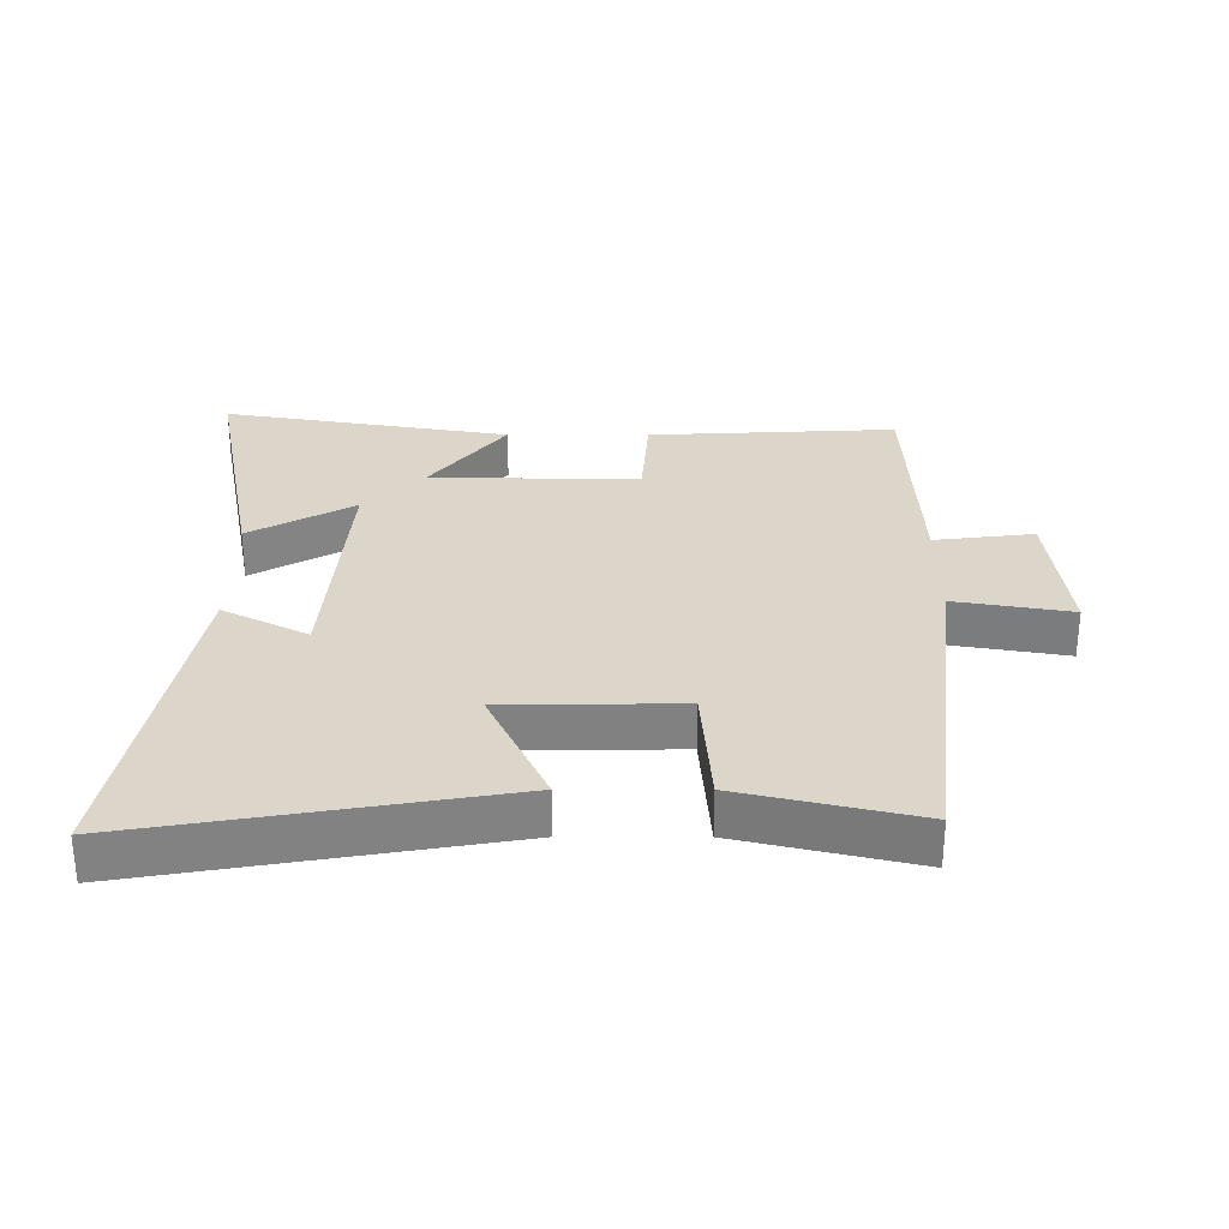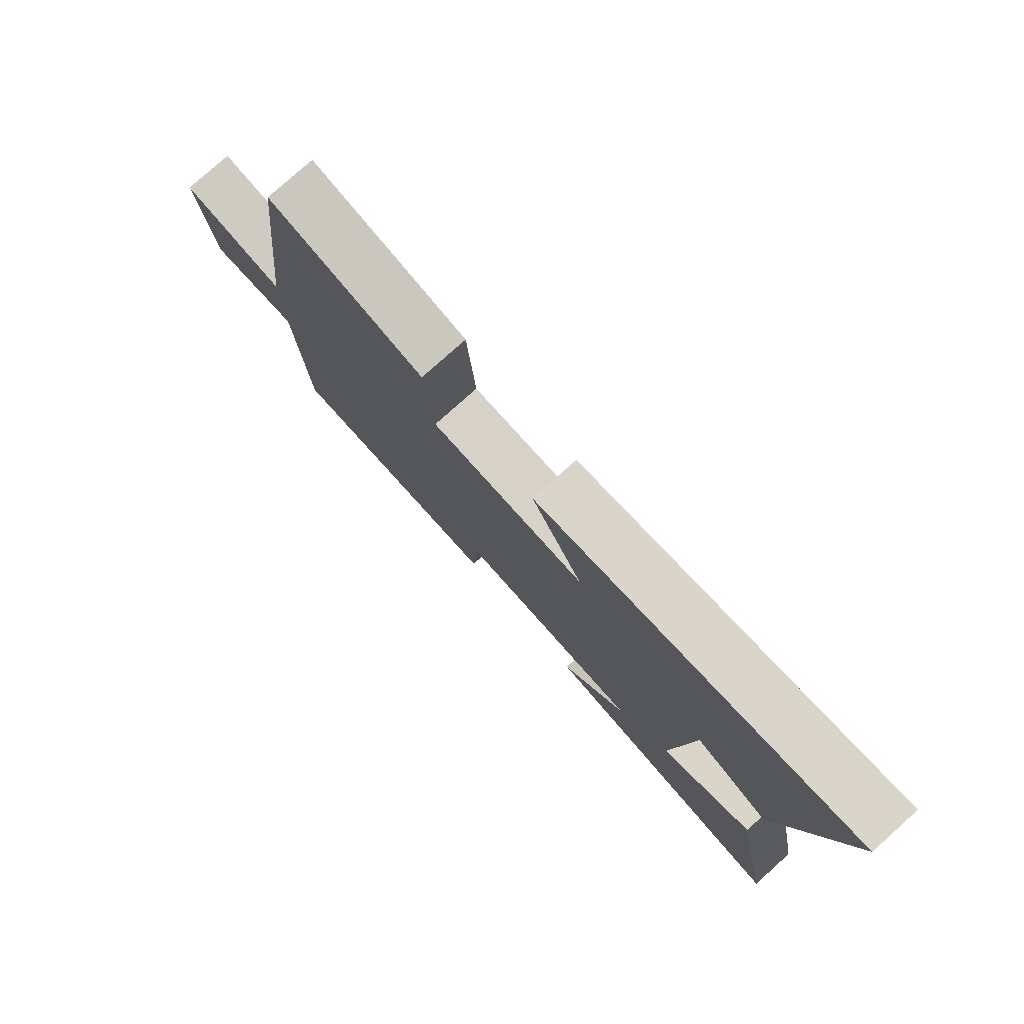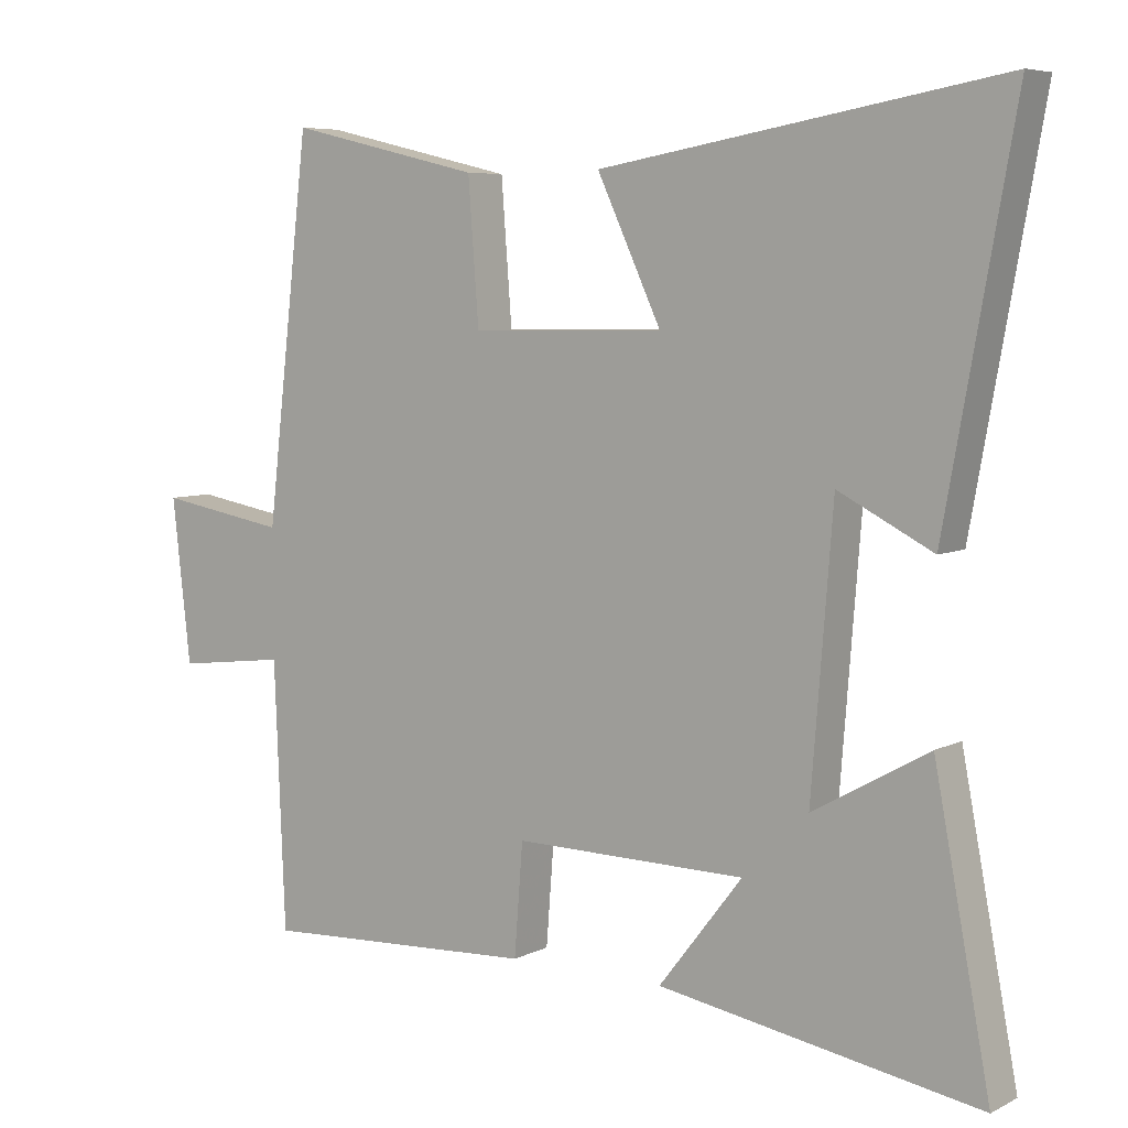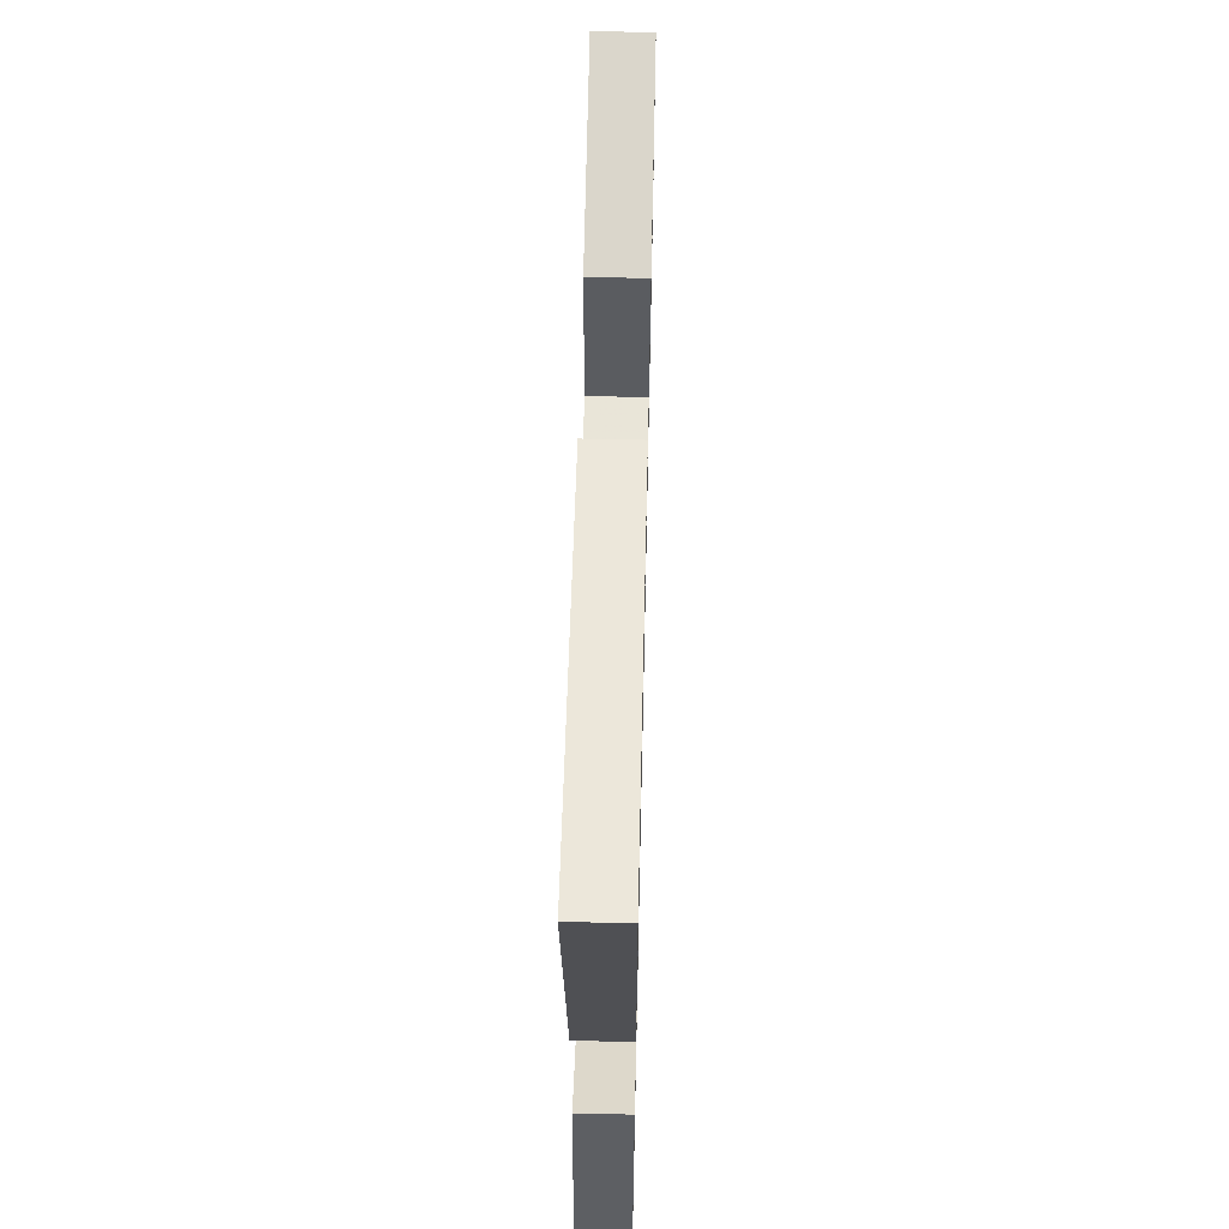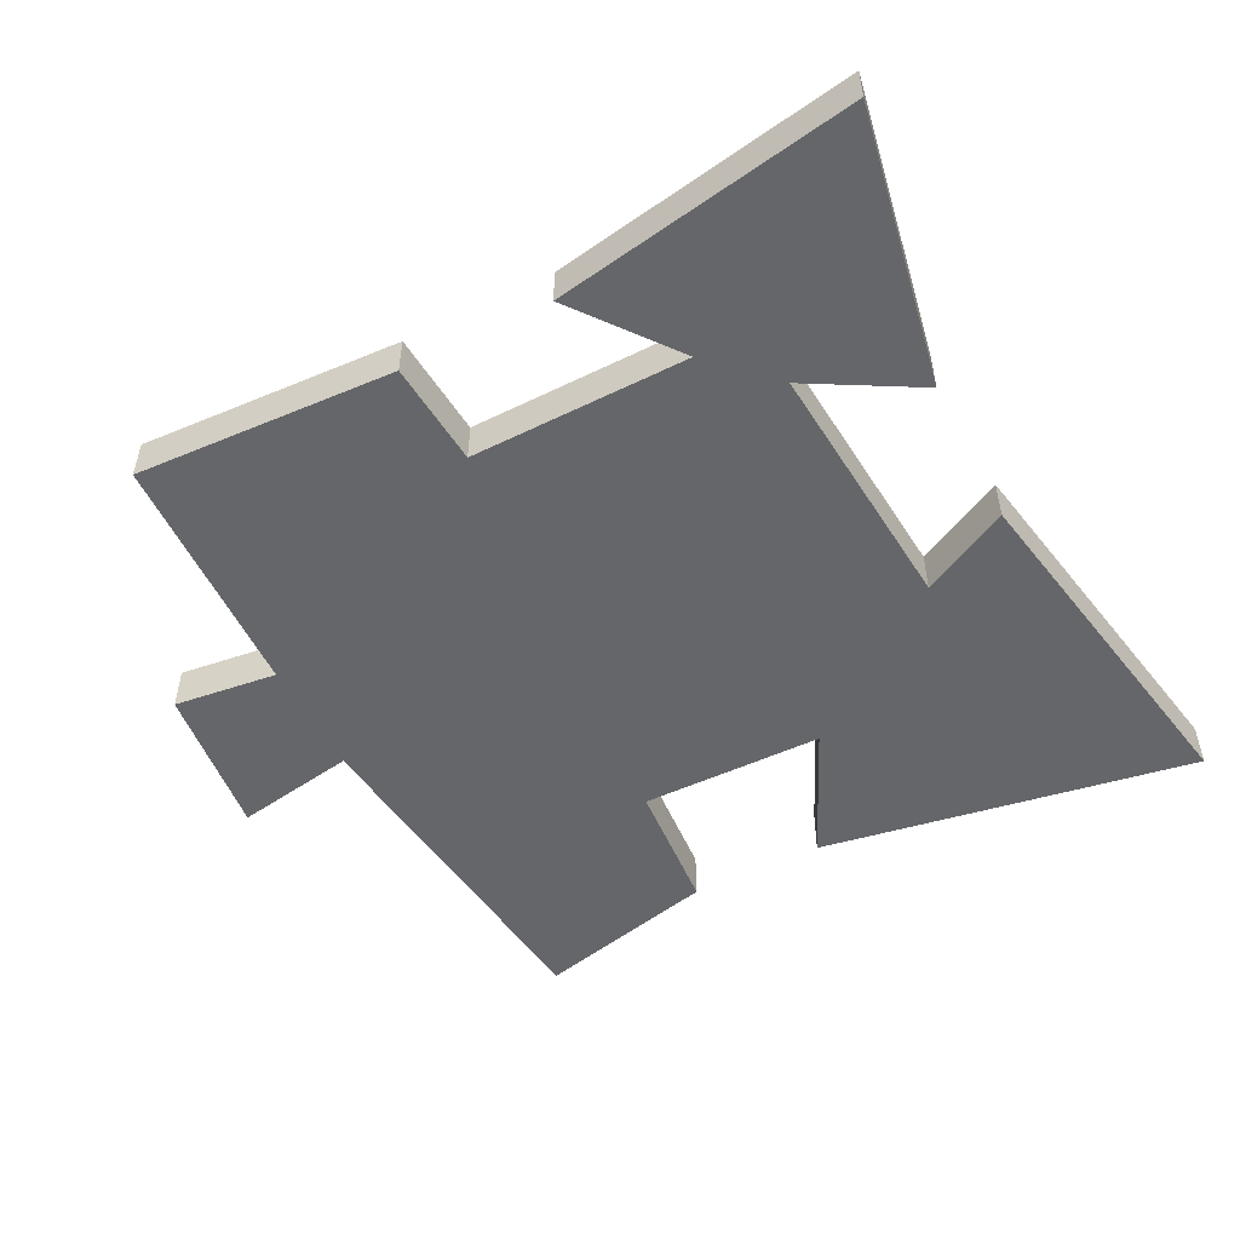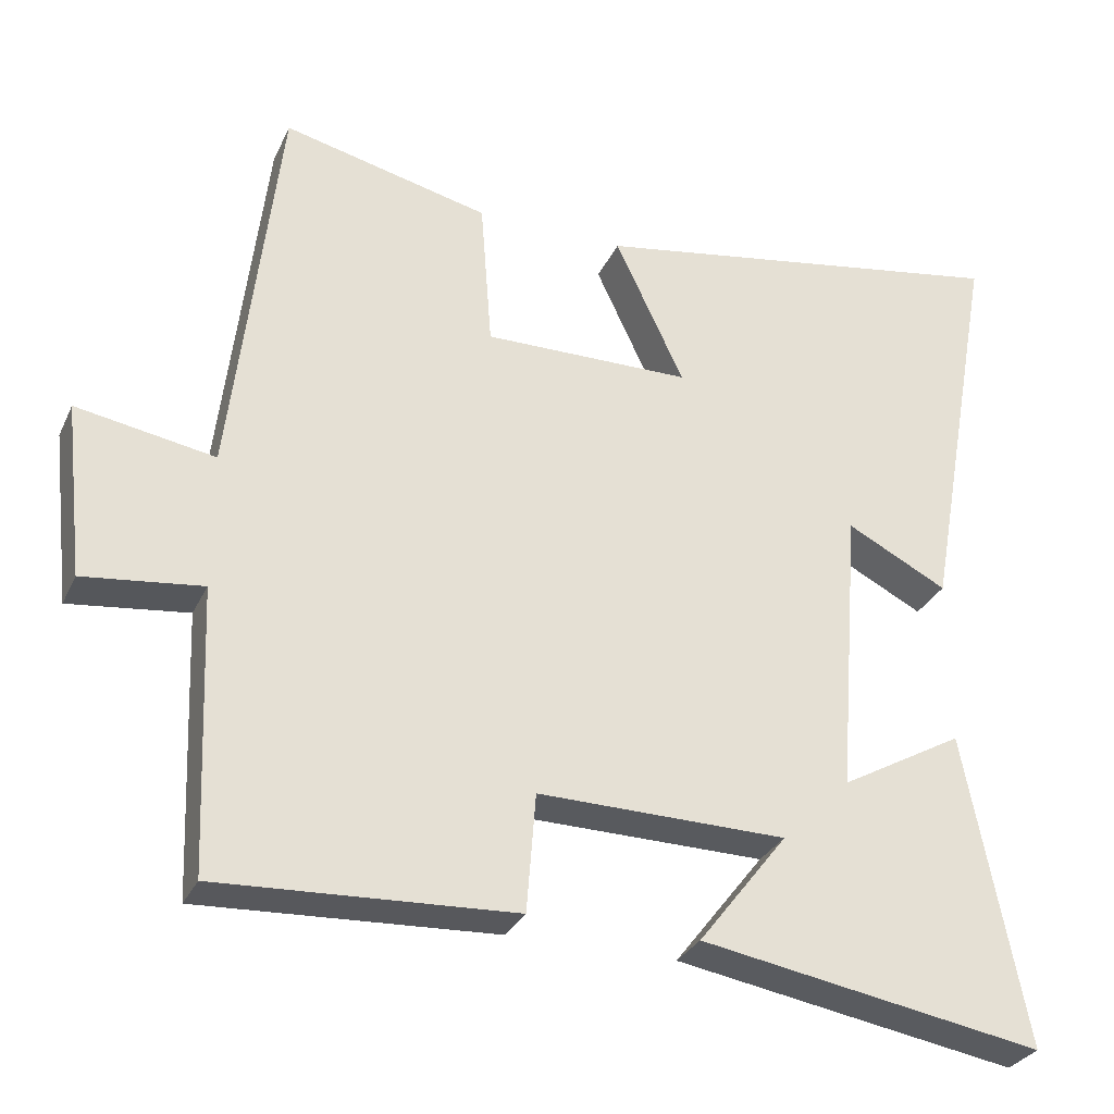
<metadata>
{"format":"obj","ext":"obj","renderer":"f3d","projection":"perspective","resolution":1024,"background":"white","views":[{"elev":29.7,"azim":0.1,"up":"+Y"},{"elev":78.9,"azim":-131.8,"up":"+Z"},{"elev":6.4,"azim":-144.6,"up":"+Z"},{"elev":60.6,"azim":-88.7,"up":"+Z"},{"elev":-51.7,"azim":-152.8,"up":"+Y"},{"elev":-30.2,"azim":158.4,"up":"+Z"}]}
</metadata>
<code>
v 0.438 0.07 0.564
v 0.5 0.07 0.033
v 0.682 0.07 0.064
v 0.656 0.07 -0.166
v 0.5 0.07 -0.147
v 0.485 0.07 -0.52
v 0.095 0.07 -0.5
v 0.083 0.07 -0.344
v -0.245 0.07 -0.348
v -0.127 0.07 -0.5
v -0.579 0.07 -0.577
v -0.5 0.07 -0.165
v -0.337 0.07 -0.257
v -0.367 0.07 0.127
v -0.5 0.07 0.059
v -0.597 0.07 0.597
v -0.033 0.07 0.5
v -0.124 0.07 0.306
v 0.15 0.07 0.302
v 0.165 0.07 0.5
v 0.438 0 0.564
v 0.5 0 0.033
v 0.682 0 0.064
v 0.656 0 -0.166
v 0.5 0 -0.147
v 0.485 0 -0.52
v 0.095 0 -0.5
v 0.083 0 -0.344
v -0.245 0 -0.348
v -0.127 0 -0.5
v -0.579 0 -0.577
v -0.5 0 -0.165
v -0.337 0 -0.257
v -0.367 0 0.127
v -0.5 0 0.059
v -0.597 0 0.597
v -0.033 0 0.5
v -0.124 0 0.306
v 0.15 0 0.302
v 0.165 0 0.5
f 19 20 1 2
f 18 19 2
f 15 16 17 18
f 14 15 18
f 13 14 18 2
f 10 11 12 13
f 9 10 13
f 8 9 13 2
f 5 6 7 8
f 5 8 2 3
f 3 4 5
f 22 21 40 39
f 22 39 38
f 38 37 36 35
f 38 35 34
f 22 38 34 33
f 33 32 31 30
f 33 30 29
f 22 33 29 28
f 28 27 26 25
f 23 22 28 25
f 25 24 23
f 1 21 22 2
f 2 22 23 3
f 3 23 24 4
f 4 24 25 5
f 5 25 26 6
f 6 26 27 7
f 7 27 28 8
f 8 28 29 9
f 9 29 30 10
f 10 30 31 11
f 11 31 32 12
f 12 32 33 13
f 13 33 34 14
f 14 34 35 15
f 15 35 36 16
f 16 36 37 17
f 17 37 38 18
f 18 38 39 19
f 19 39 40 20
f 20 40 21 1

</code>
